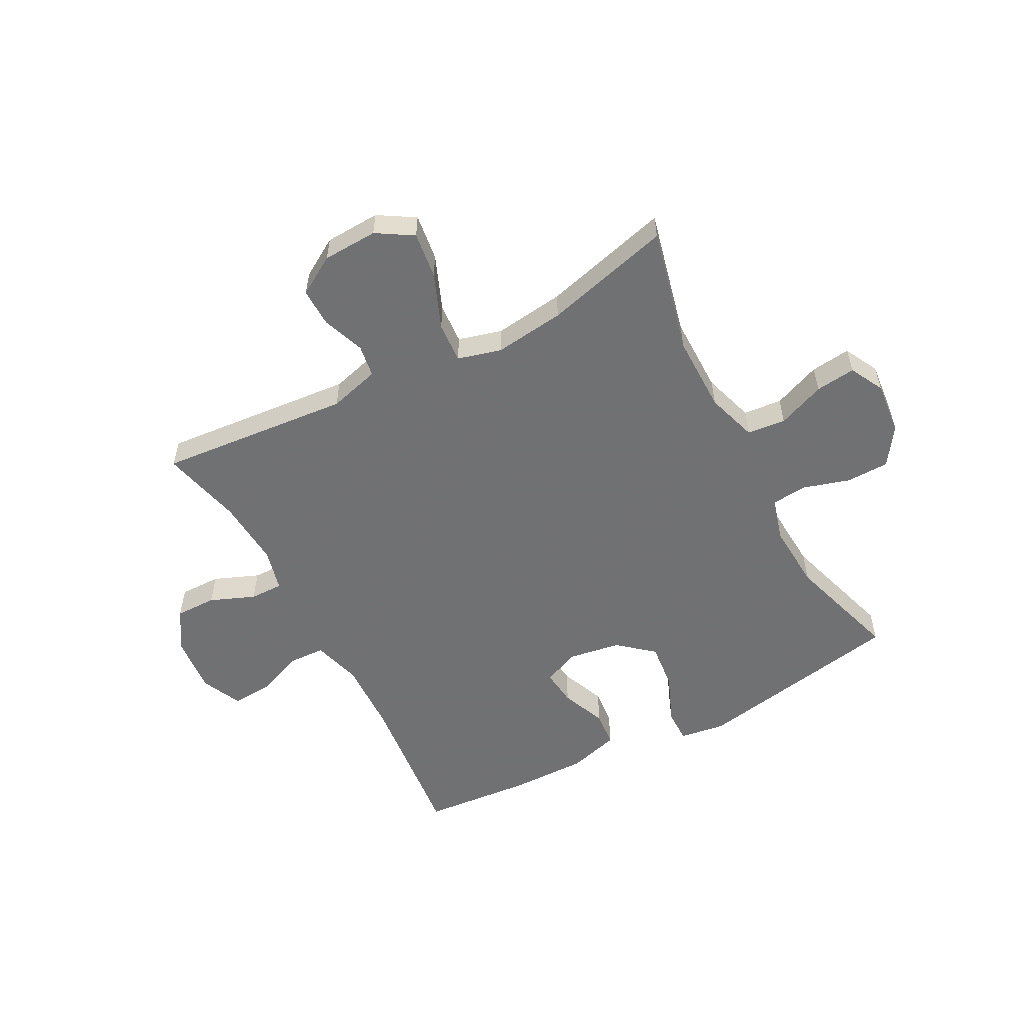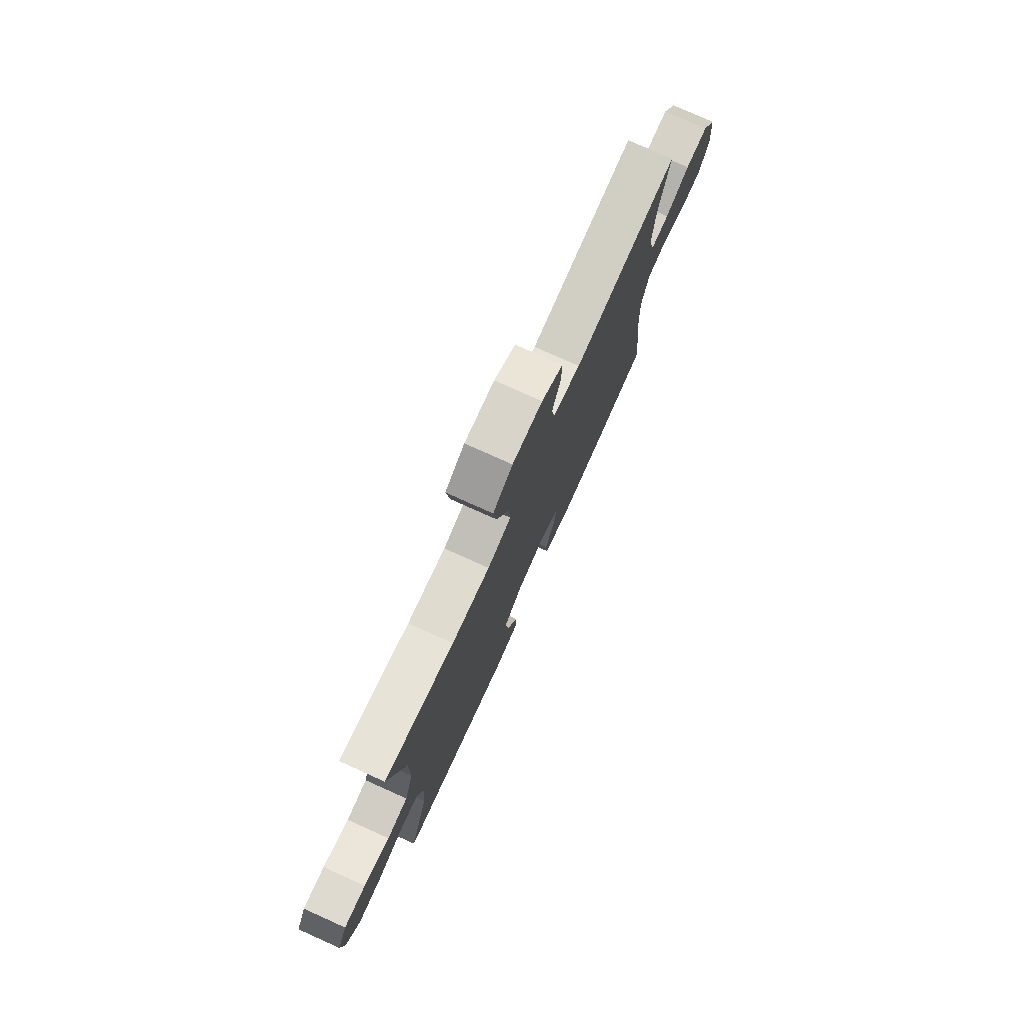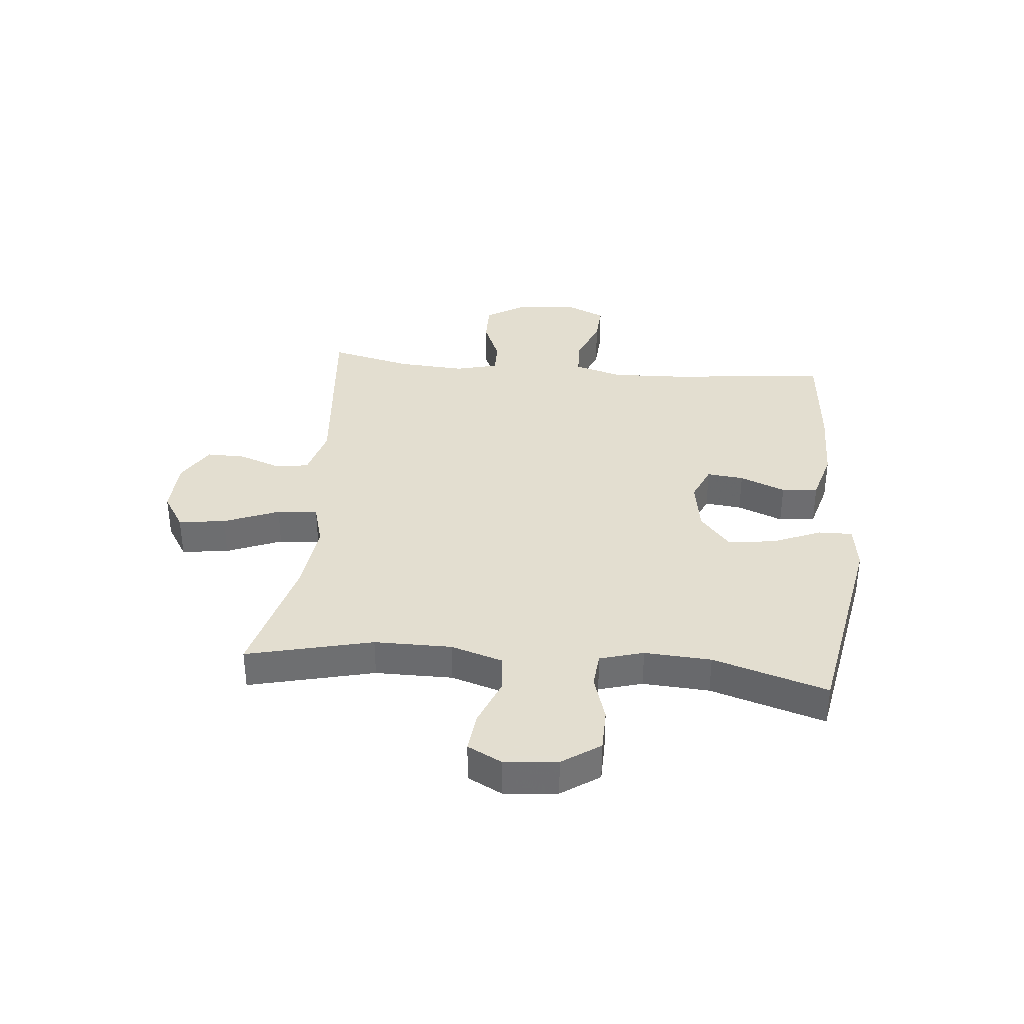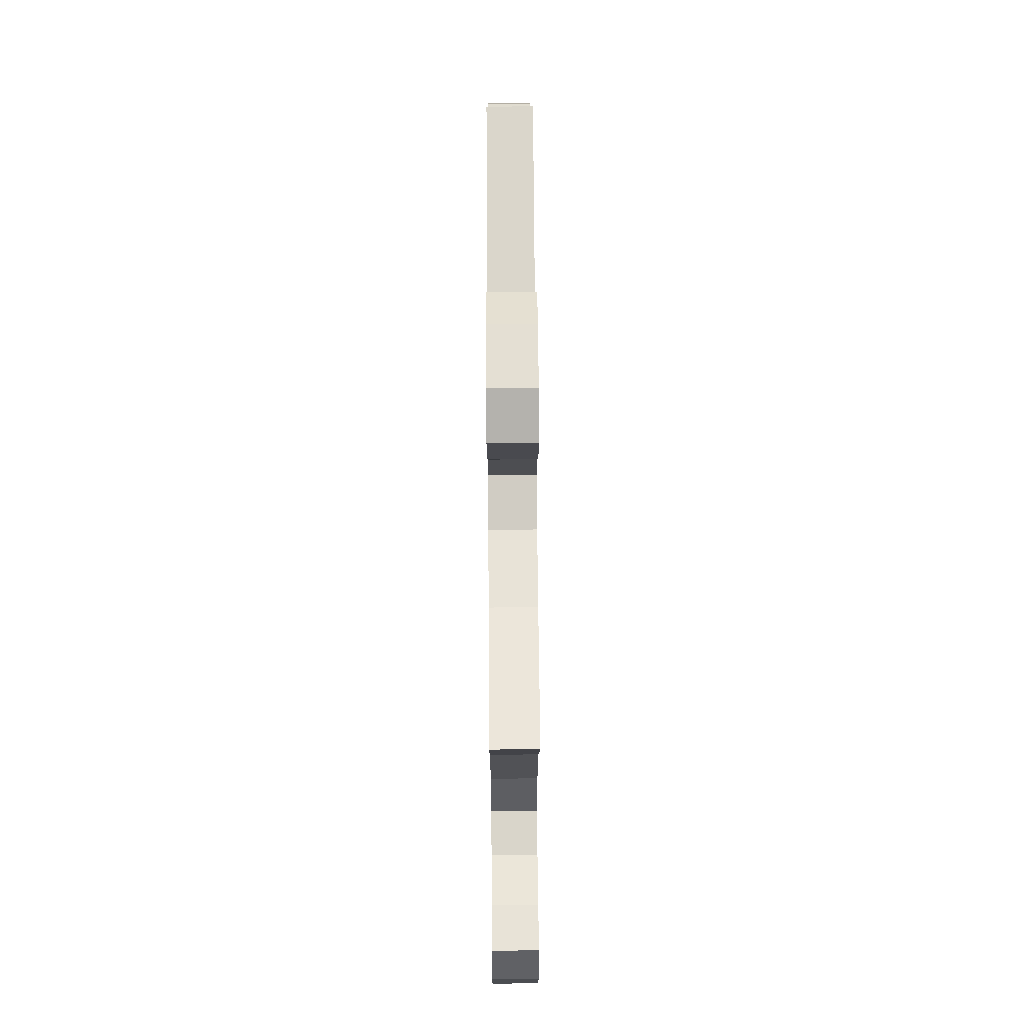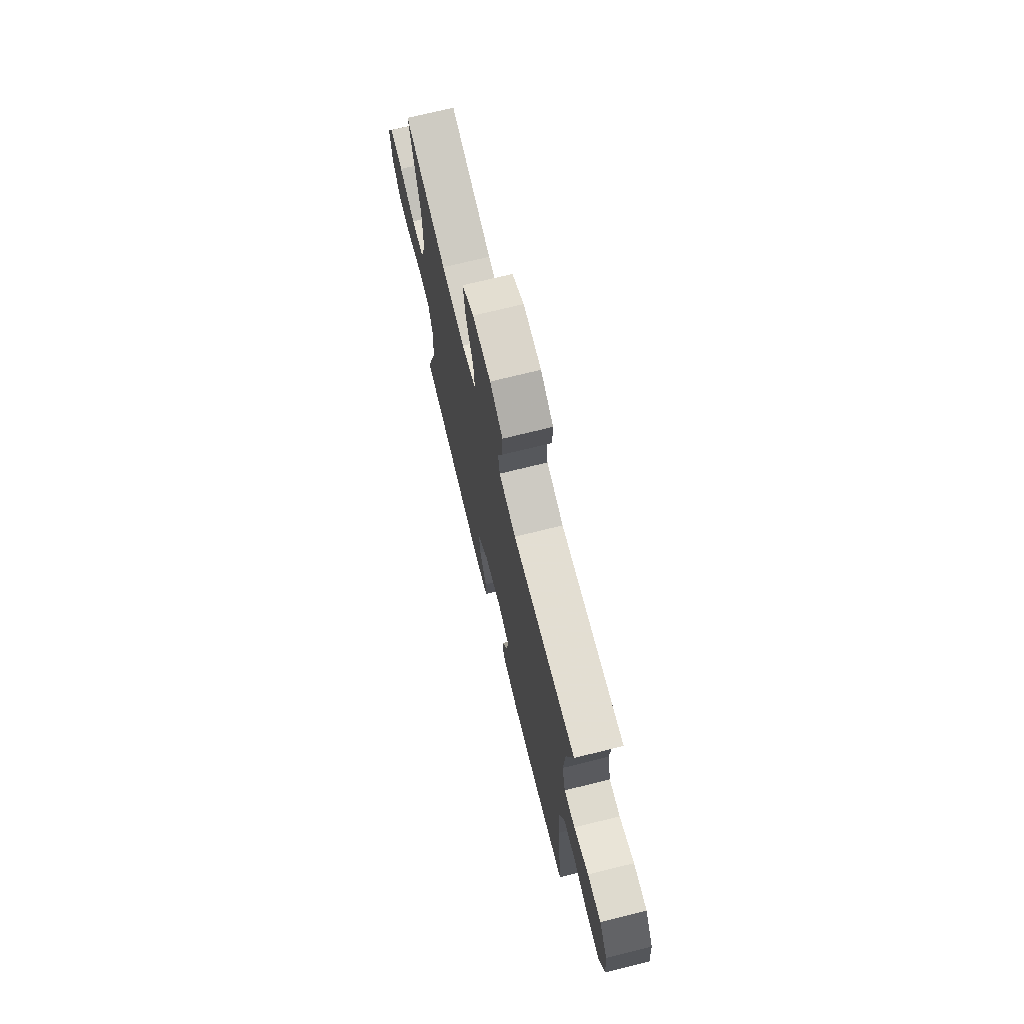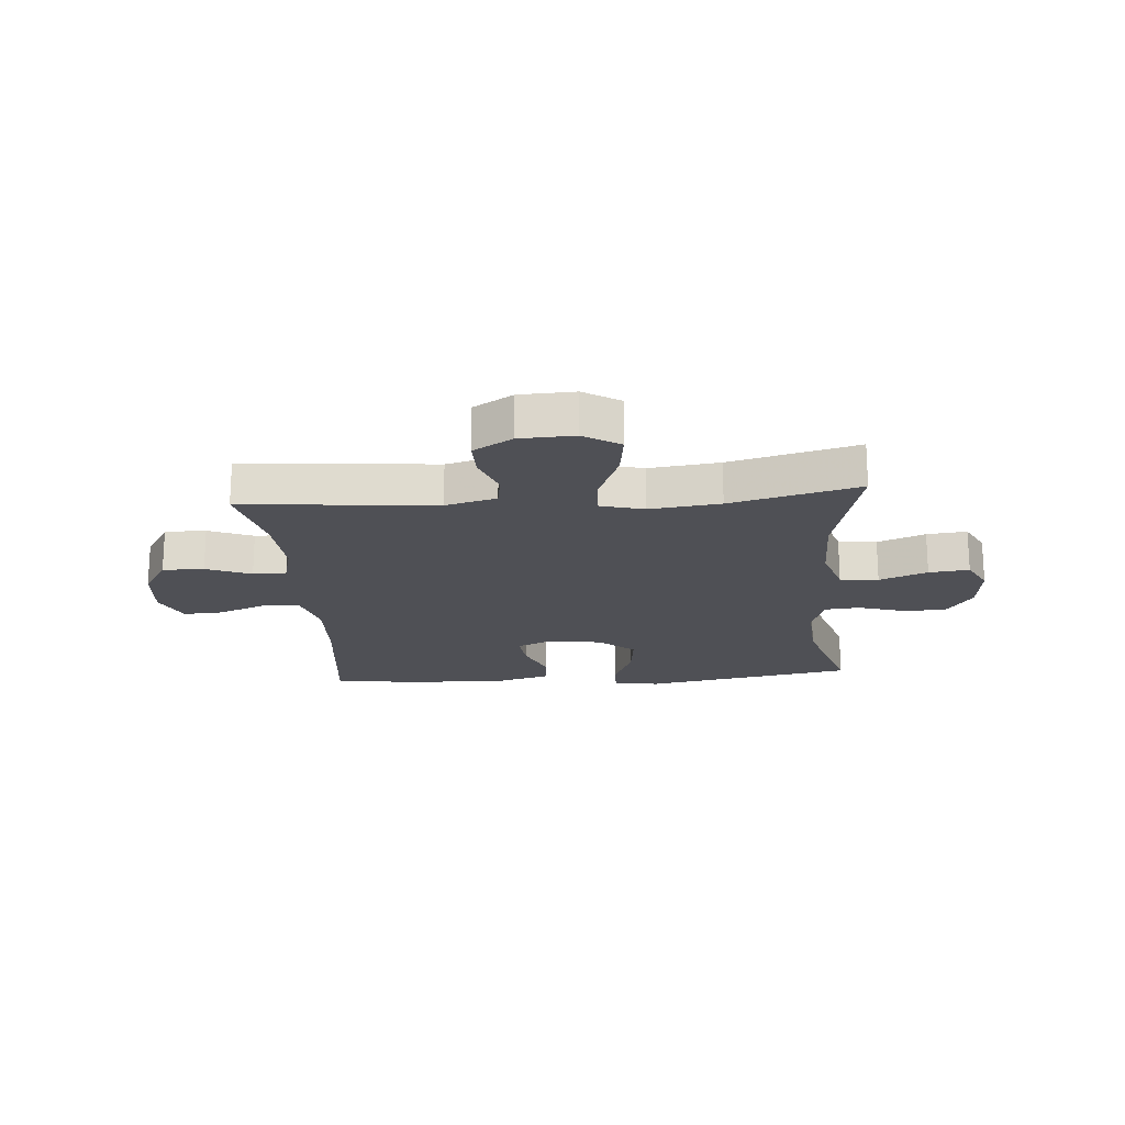
<metadata>
{"format":"obj","ext":"obj","renderer":"f3d","projection":"perspective","resolution":1024,"background":"white","views":[{"elev":-55.3,"azim":28.1,"up":"+Y"},{"elev":77.2,"azim":114.2,"up":"+Z"},{"elev":35.9,"azim":95.4,"up":"+Y"},{"elev":68.8,"azim":89.6,"up":"+Z"},{"elev":72.0,"azim":-103.9,"up":"+Z"},{"elev":-19.4,"azim":4.5,"up":"+Y"}]}
</metadata>
<code>
v 0.5 0.07 0.5
v 0.447 0.07 0.281
v 0.447 0.07 0.146
v 0.475 0.07 0.057
v 0.542 0.07 0.05
v 0.625 0.07 0.083
v 0.695 0.07 0.091
v 0.726 0.07 0.031
v 0.717 0.07 -0.061
v 0.672 0.07 -0.127
v 0.597 0.07 -0.128
v 0.515 0.07 -0.103
v 0.454 0.07 -0.109
v 0.432 0.07 -0.185
v 0.439 0.07 -0.301
v 0.5 0.07 -0.5
v 0.132 0.07 -0.567
v 0.052 0.07 -0.555
v 0.053 0.07 -0.496
v 0.089 0.07 -0.41
v 0.098 0.07 -0.328
v 0.037 0.07 -0.276
v -0.055 0.07 -0.261
v -0.118 0.07 -0.288
v -0.111 0.07 -0.352
v -0.079 0.07 -0.431
v -0.085 0.07 -0.494
v -0.174 0.07 -0.519
v -0.308 0.07 -0.517
v -0.5 0.07 -0.5
v -0.47 0.07 -0.225
v -0.465 0.07 -0.095
v -0.489 0.07 -0.01
v -0.554 0.07 -0.007
v -0.637 0.07 -0.04
v -0.706 0.07 -0.044
v -0.738 0.07 0.026
v -0.729 0.07 0.128
v -0.685 0.07 0.199
v -0.613 0.07 0.198
v -0.535 0.07 0.166
v -0.477 0.07 0.165
v -0.458 0.07 0.24
v -0.466 0.07 0.358
v -0.5 0.07 0.5
v -0.164 0.07 0.469
v -0.075 0.07 0.493
v -0.066 0.07 0.55
v -0.093 0.07 0.624
v -0.094 0.07 0.691
v -0.026 0.07 0.732
v 0.07 0.07 0.736
v 0.133 0.07 0.697
v 0.122 0.07 0.615
v 0.083 0.07 0.519
v 0.078 0.07 0.448
v 0.154 0.07 0.427
v 0.277 0.07 0.442
v 0.5 0 0.5
v 0.447 0 0.281
v 0.447 0 0.146
v 0.475 0 0.057
v 0.542 0 0.05
v 0.625 0 0.083
v 0.695 0 0.091
v 0.726 0 0.031
v 0.717 0 -0.061
v 0.672 0 -0.127
v 0.597 0 -0.128
v 0.515 0 -0.103
v 0.454 0 -0.109
v 0.432 0 -0.185
v 0.439 0 -0.301
v 0.5 0 -0.5
v 0.132 0 -0.567
v 0.052 0 -0.555
v 0.053 0 -0.496
v 0.089 0 -0.41
v 0.098 0 -0.328
v 0.037 0 -0.276
v -0.055 0 -0.261
v -0.118 0 -0.288
v -0.111 0 -0.352
v -0.079 0 -0.431
v -0.085 0 -0.494
v -0.174 0 -0.519
v -0.308 0 -0.517
v -0.5 0 -0.5
v -0.47 0 -0.225
v -0.465 0 -0.095
v -0.489 0 -0.01
v -0.554 0 -0.007
v -0.637 0 -0.04
v -0.706 0 -0.044
v -0.738 0 0.026
v -0.729 0 0.128
v -0.685 0 0.199
v -0.613 0 0.198
v -0.535 0 0.166
v -0.477 0 0.165
v -0.458 0 0.24
v -0.466 0 0.358
v -0.5 0 0.5
v -0.164 0 0.469
v -0.075 0 0.493
v -0.066 0 0.55
v -0.093 0 0.624
v -0.094 0 0.691
v -0.026 0 0.732
v 0.07 0 0.736
v 0.133 0 0.697
v 0.122 0 0.615
v 0.083 0 0.519
v 0.078 0 0.448
v 0.154 0 0.427
v 0.277 0 0.442
f 53 54 55
f 52 53 55
f 51 52 55
f 50 51 55
f 49 50 55
f 48 49 55
f 47 48 55 56
f 46 47 56
f 44 45 46
f 46 56 57
f 44 46 57
f 43 44 57
f 39 40 41
f 38 39 41
f 37 38 41
f 36 37 41
f 35 36 41
f 34 35 41
f 33 34 41 42
f 43 57 58
f 42 43 58
f 33 42 58
f 32 33 58
f 29 30 31
f 28 29 31
f 27 28 31
f 26 27 31
f 25 26 31
f 18 19 20
f 17 18 20
f 16 17 20
f 15 16 20
f 14 15 20 21
f 13 14 21 22
f 10 11 12
f 9 10 12
f 8 9 12
f 7 8 12
f 6 7 12
f 5 6 12
f 4 5 12 13
f 13 22 23
f 4 13 23
f 3 4 23
f 58 1 2
f 3 23 24
f 2 3 24
f 58 2 24
f 32 58 24
f 24 25 31 32
f 113 112 111
f 113 111 110
f 113 110 109
f 113 109 108
f 113 108 107
f 113 107 106
f 114 113 106 105
f 114 105 104
f 104 103 102
f 115 114 104
f 115 104 102
f 115 102 101
f 99 98 97
f 99 97 96
f 99 96 95
f 99 95 94
f 99 94 93
f 99 93 92
f 100 99 92 91
f 116 115 101
f 116 101 100
f 116 100 91
f 116 91 90
f 89 88 87
f 89 87 86
f 89 86 85
f 89 85 84
f 89 84 83
f 78 77 76
f 78 76 75
f 78 75 74
f 78 74 73
f 79 78 73 72
f 80 79 72 71
f 70 69 68
f 70 68 67
f 70 67 66
f 70 66 65
f 70 65 64
f 70 64 63
f 71 70 63 62
f 81 80 71
f 81 71 62
f 81 62 61
f 60 59 116
f 82 81 61
f 82 61 60
f 82 60 116
f 82 116 90
f 90 89 83 82
f 1 59 60 2
f 2 60 61 3
f 3 61 62 4
f 4 62 63 5
f 5 63 64 6
f 6 64 65 7
f 7 65 66 8
f 8 66 67 9
f 9 67 68 10
f 10 68 69 11
f 11 69 70 12
f 12 70 71 13
f 13 71 72 14
f 14 72 73 15
f 15 73 74 16
f 16 74 75 17
f 17 75 76 18
f 18 76 77 19
f 19 77 78 20
f 20 78 79 21
f 21 79 80 22
f 22 80 81 23
f 23 81 82 24
f 24 82 83 25
f 25 83 84 26
f 26 84 85 27
f 27 85 86 28
f 28 86 87 29
f 29 87 88 30
f 30 88 89 31
f 31 89 90 32
f 32 90 91 33
f 33 91 92 34
f 34 92 93 35
f 35 93 94 36
f 36 94 95 37
f 37 95 96 38
f 38 96 97 39
f 39 97 98 40
f 40 98 99 41
f 41 99 100 42
f 42 100 101 43
f 43 101 102 44
f 44 102 103 45
f 45 103 104 46
f 46 104 105 47
f 47 105 106 48
f 48 106 107 49
f 49 107 108 50
f 50 108 109 51
f 51 109 110 52
f 52 110 111 53
f 53 111 112 54
f 54 112 113 55
f 55 113 114 56
f 56 114 115 57
f 57 115 116 58
f 58 116 59 1

</code>
